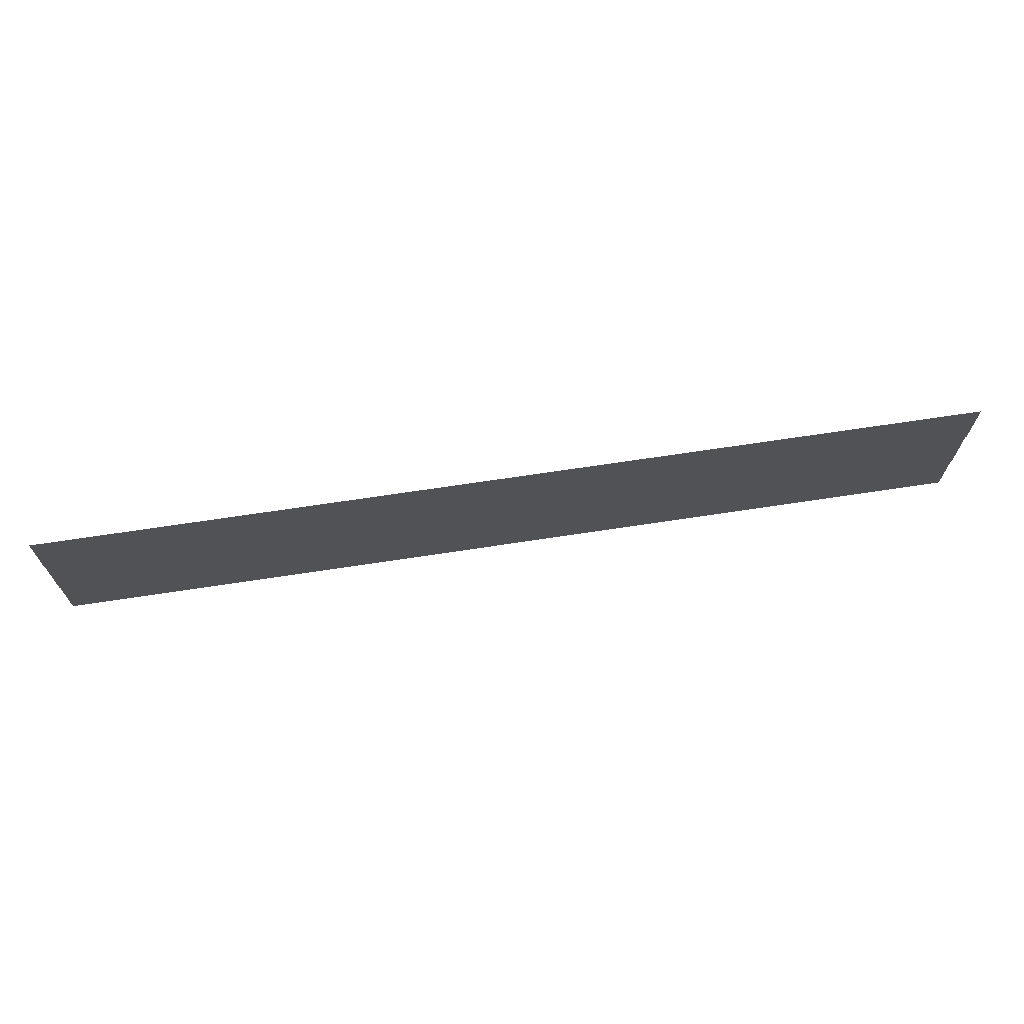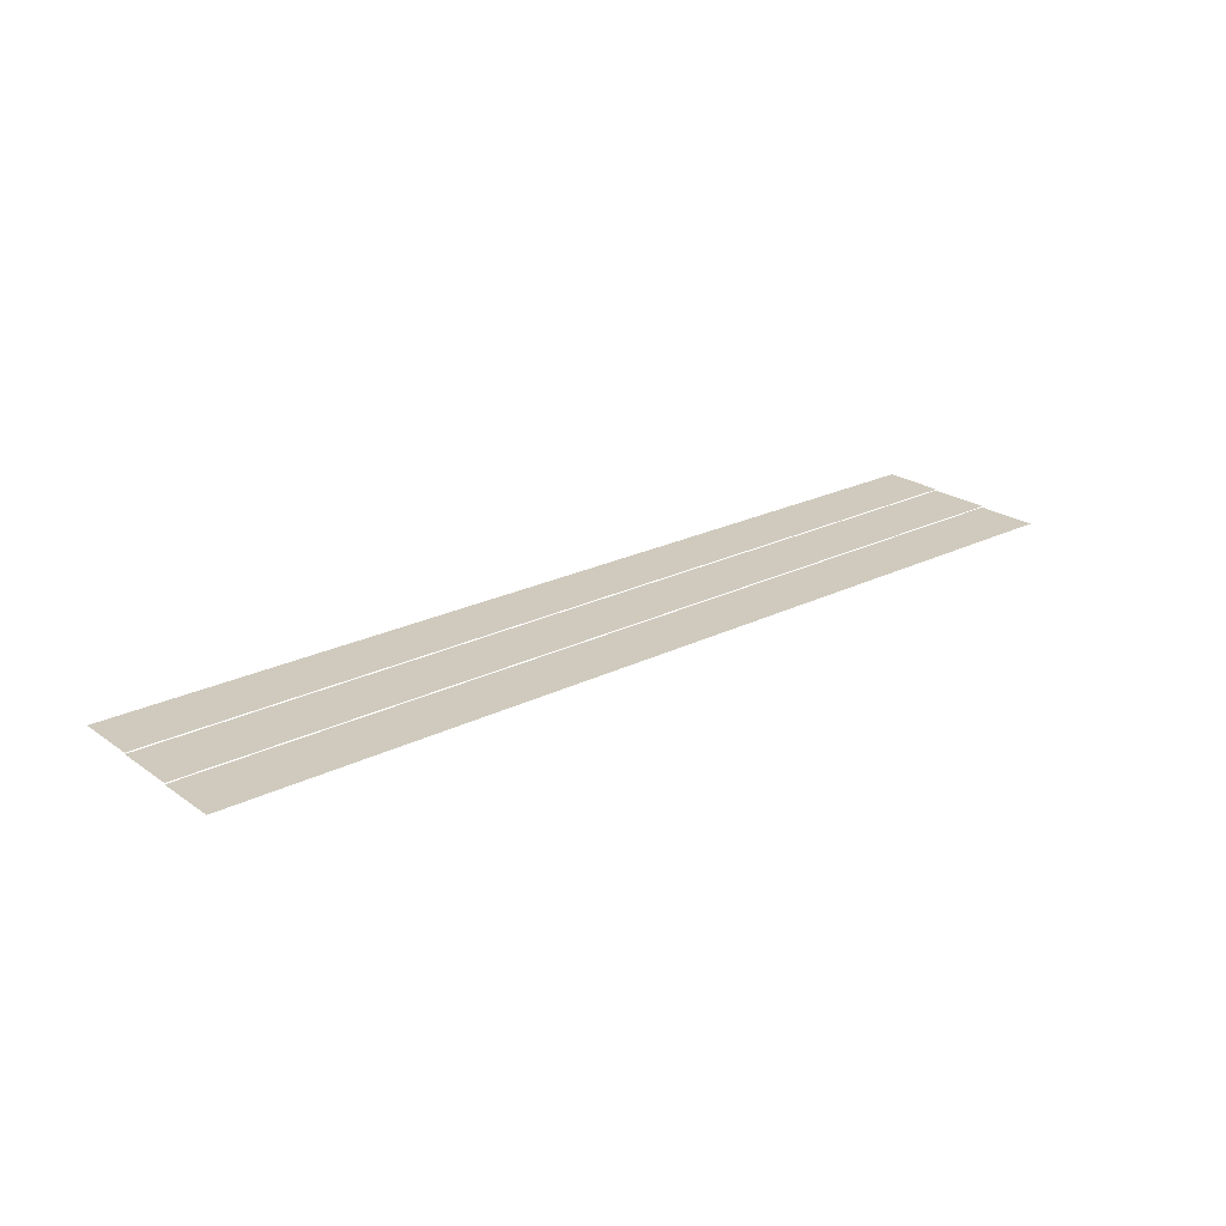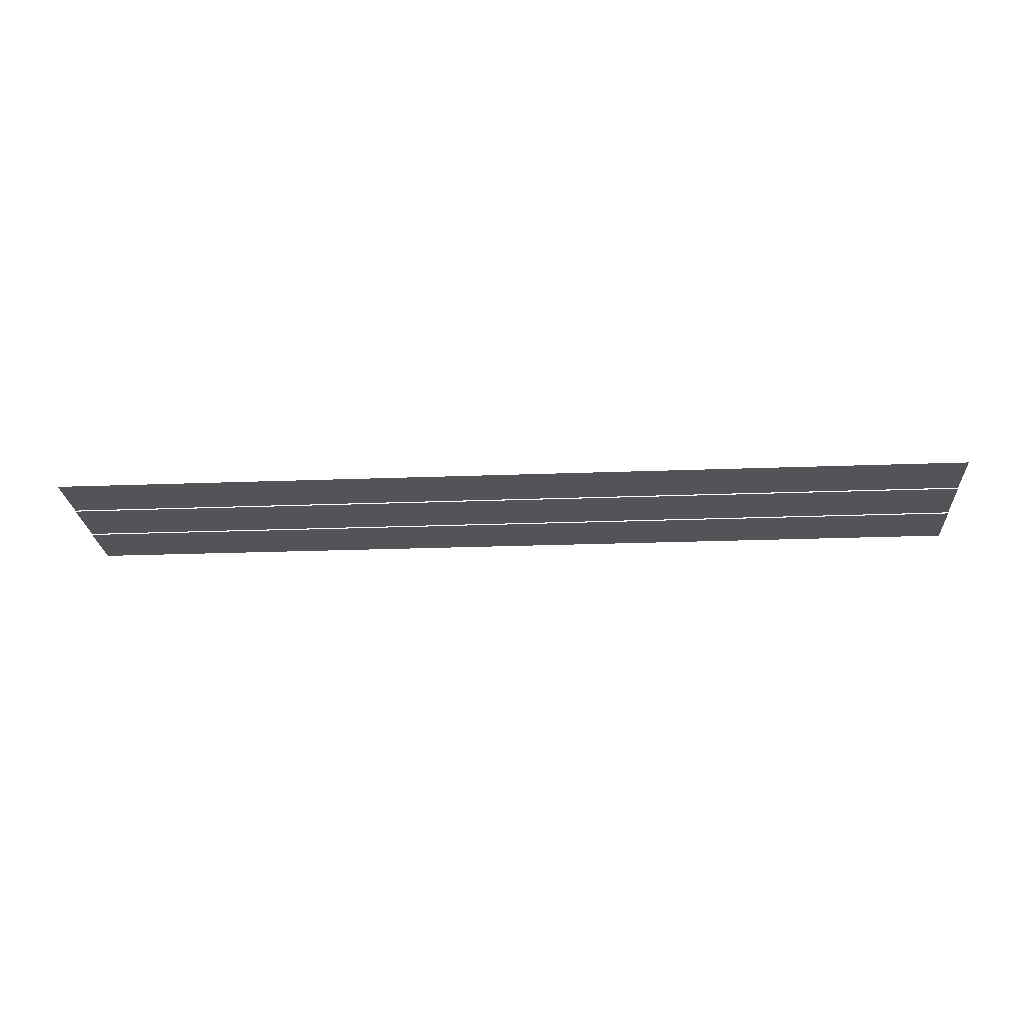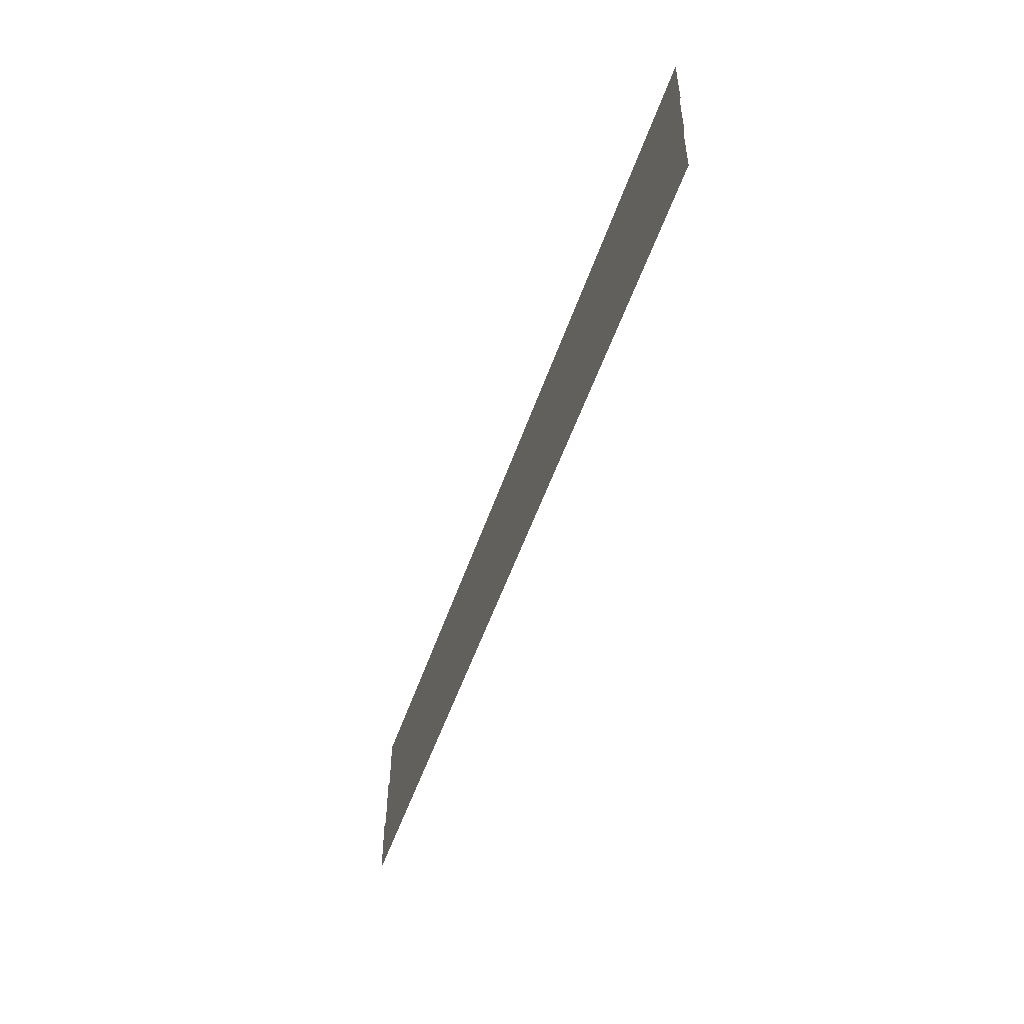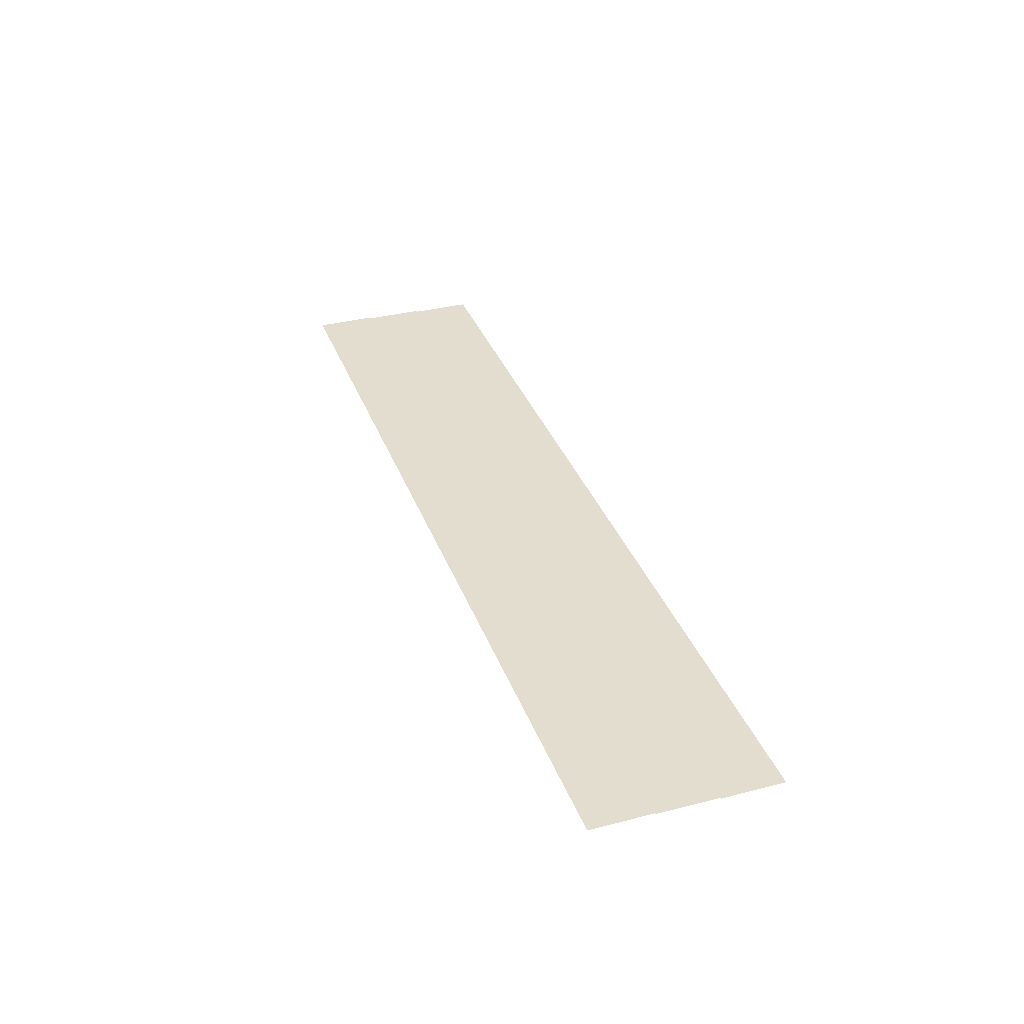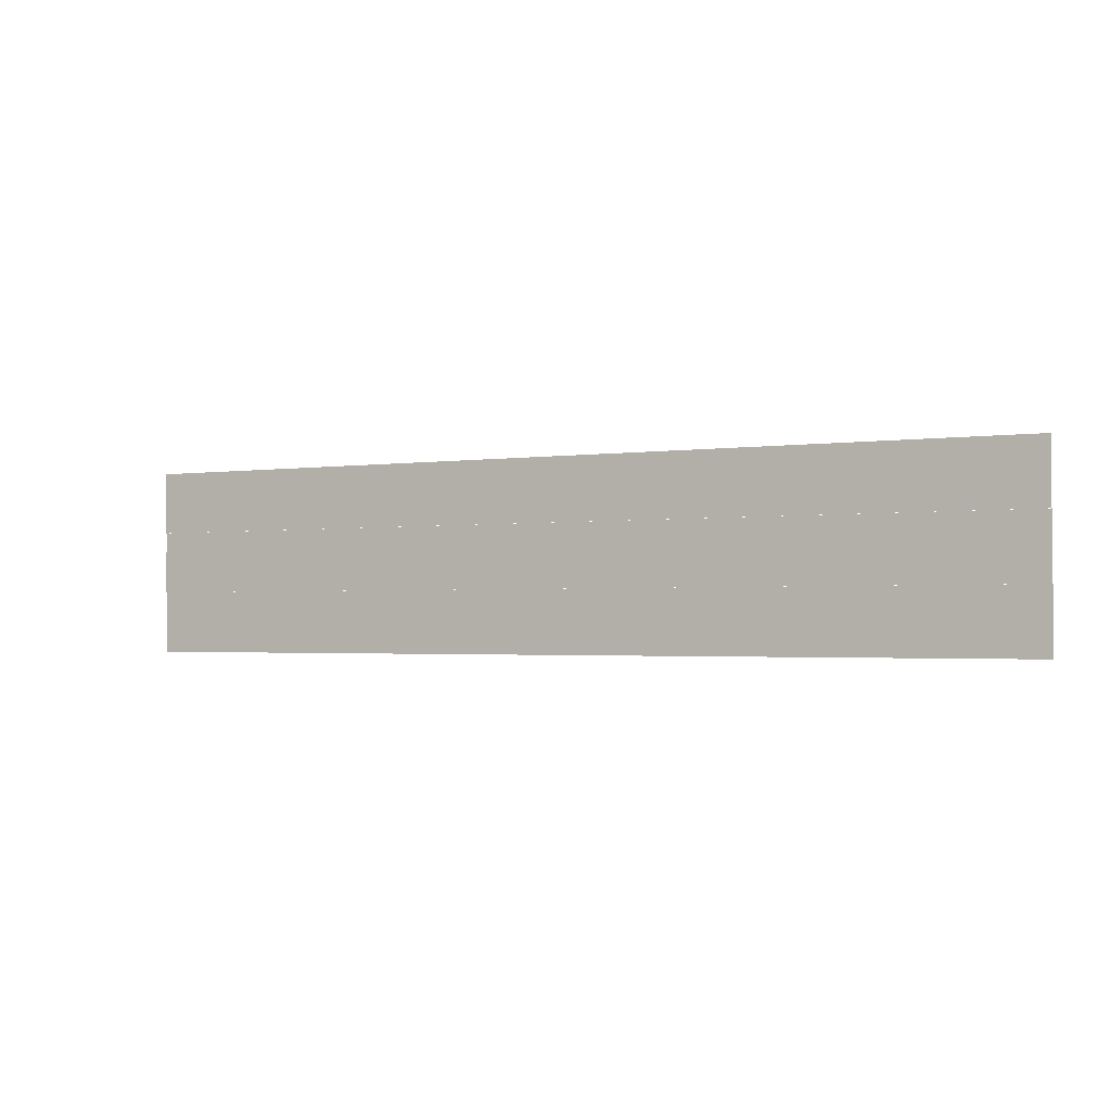
<metadata>
{"format":"obj","ext":"obj","renderer":"f3d","projection":"perspective","resolution":1024,"background":"white","views":[{"elev":68.2,"azim":-8.7,"up":"+Y"},{"elev":23.1,"azim":-40.2,"up":"+Z"},{"elev":-23.3,"azim":-176.3,"up":"+Z"},{"elev":-50.9,"azim":-108.3,"up":"+Y"},{"elev":35.0,"azim":-109.0,"up":"+Z"},{"elev":-2.0,"azim":28.7,"up":"+Y"}]}
</metadata>
<code>
v -29 -40 -0.8
v -30 -40 -0.8
v -30 -39 -0.8
v -29 -39 -0.8
v -28 -40 -0.8
v -29 -40 -0.8
v -29 -39 -0.8
v -28 -39 -0.8
v -27 -40 -0.8
v -28 -40 -0.8
v -28 -39 -0.8
v -27 -39 -0.8
v -26 -40 -0.8
v -27 -40 -0.8
v -27 -39 -0.8
v -26 -39 -0.8
v -25 -40 -0.8
v -26 -40 -0.8
v -26 -39 -0.8
v -25 -39 -0.8
v -24 -40 -0.8
v -25 -40 -0.8
v -25 -39 -0.8
v -24 -39 -0.8
v -23 -40 -0.8
v -24 -40 -0.8
v -24 -39 -0.8
v -23 -39 -0.8
v -22 -40 -0.8
v -23 -40 -0.8
v -23 -39 -0.8
v -22 -39 -0.8
v -21 -40 -0.8
v -22 -40 -0.8
v -22 -39 -0.8
v -21 -39 -0.8
v -20 -40 -0.8
v -21 -40 -0.8
v -21 -39 -0.8
v -20 -39 -0.8
v -19 -40 -0.8
v -20 -40 -0.8
v -20 -39 -0.8
v -19 -39 -0.8
v -18 -40 -0.8
v -19 -40 -0.8
v -19 -39 -0.8
v -18 -39 -0.8
v -17 -40 -0.8
v -18 -40 -0.8
v -18 -39 -0.8
v -17 -39 -0.8
v -16 -40 -0.8
v -17 -40 -0.8
v -17 -39 -0.8
v -16 -39 -0.8
v -15 -40 -0.8
v -16 -40 -0.8
v -16 -39 -0.8
v -15 -39 -0.8
v -29 -41 -0.82
v -30 -41 -0.82
v -30 -40 -0.82
v -29 -40 -0.82
v -28 -41 -0.82
v -29 -41 -0.82
v -29 -40 -0.82
v -28 -40 -0.82
v -27 -41 -0.82
v -28 -41 -0.82
v -28 -40 -0.82
v -27 -40 -0.82
v -26 -41 -0.82
v -27 -41 -0.82
v -27 -40 -0.82
v -26 -40 -0.82
v -25 -41 -0.82
v -26 -41 -0.82
v -26 -40 -0.82
v -25 -40 -0.82
v -24 -41 -0.82
v -25 -41 -0.82
v -25 -40 -0.82
v -24 -40 -0.82
v -23 -41 -0.82
v -24 -41 -0.82
v -24 -40 -0.82
v -23 -40 -0.82
v -22 -41 -0.82
v -23 -41 -0.82
v -23 -40 -0.82
v -22 -40 -0.82
v -21 -41 -0.82
v -22 -41 -0.82
v -22 -40 -0.82
v -21 -40 -0.82
v -20 -41 -0.82
v -21 -41 -0.82
v -21 -40 -0.82
v -20 -40 -0.82
v -19 -41 -0.82
v -20 -41 -0.82
v -20 -40 -0.82
v -19 -40 -0.82
v -18 -41 -0.82
v -19 -41 -0.82
v -19 -40 -0.82
v -18 -40 -0.82
v -17 -41 -0.82
v -18 -41 -0.82
v -18 -40 -0.82
v -17 -40 -0.82
v -16 -41 -0.82
v -17 -41 -0.82
v -17 -40 -0.82
v -16 -40 -0.82
v -15 -41 -0.82
v -16 -41 -0.82
v -16 -40 -0.82
v -15 -40 -0.82
v -29 -42 -0.84
v -30 -42 -0.84
v -30 -41 -0.84
v -29 -41 -0.84
v -28 -42 -0.84
v -29 -42 -0.84
v -29 -41 -0.84
v -28 -41 -0.84
v -27 -42 -0.84
v -28 -42 -0.84
v -28 -41 -0.84
v -27 -41 -0.84
v -26 -42 -0.84
v -27 -42 -0.84
v -27 -41 -0.84
v -26 -41 -0.84
v -25 -42 -0.84
v -26 -42 -0.84
v -26 -41 -0.84
v -25 -41 -0.84
v -24 -42 -0.84
v -25 -42 -0.84
v -25 -41 -0.84
v -24 -41 -0.84
v -23 -42 -0.84
v -24 -42 -0.84
v -24 -41 -0.84
v -23 -41 -0.84
v -22 -42 -0.84
v -23 -42 -0.84
v -23 -41 -0.84
v -22 -41 -0.84
v -21 -42 -0.84
v -22 -42 -0.84
v -22 -41 -0.84
v -21 -41 -0.84
v -20 -42 -0.84
v -21 -42 -0.84
v -21 -41 -0.84
v -20 -41 -0.84
v -19 -42 -0.84
v -20 -42 -0.84
v -20 -41 -0.84
v -19 -41 -0.84
v -18 -42 -0.84
v -19 -42 -0.84
v -19 -41 -0.84
v -18 -41 -0.84
v -17 -42 -0.84
v -18 -42 -0.84
v -18 -41 -0.84
v -17 -41 -0.84
v -16 -42 -0.84
v -17 -42 -0.84
v -17 -41 -0.84
v -16 -41 -0.84
v -15 -42 -0.84
v -16 -42 -0.84
v -16 -41 -0.84
v -15 -41 -0.84
g Castle_mesh_0008
f 1 2 3 4
f 5 6 7 8
f 9 10 11 12
f 13 14 15 16
f 17 18 19 20
f 21 22 23 24
f 25 26 27 28
f 29 30 31 32
f 33 34 35 36
f 37 38 39 40
f 41 42 43 44
f 45 46 47 48
f 49 50 51 52
f 53 54 55 56
f 57 58 59 60
f 61 62 63 64
f 65 66 67 68
f 69 70 71 72
f 73 74 75 76
f 77 78 79 80
f 81 82 83 84
f 85 86 87 88
f 89 90 91 92
f 93 94 95 96
f 97 98 99 100
f 101 102 103 104
f 105 106 107 108
f 109 110 111 112
f 113 114 115 116
f 117 118 119 120
f 121 122 123 124
f 125 126 127 128
f 129 130 131 132
f 133 134 135 136
f 137 138 139 140
f 141 142 143 144
f 145 146 147 148
f 149 150 151 152
f 153 154 155 156
f 157 158 159 160
f 161 162 163 164
f 165 166 167 168
f 169 170 171 172
f 173 174 175 176
f 177 178 179 180

</code>
